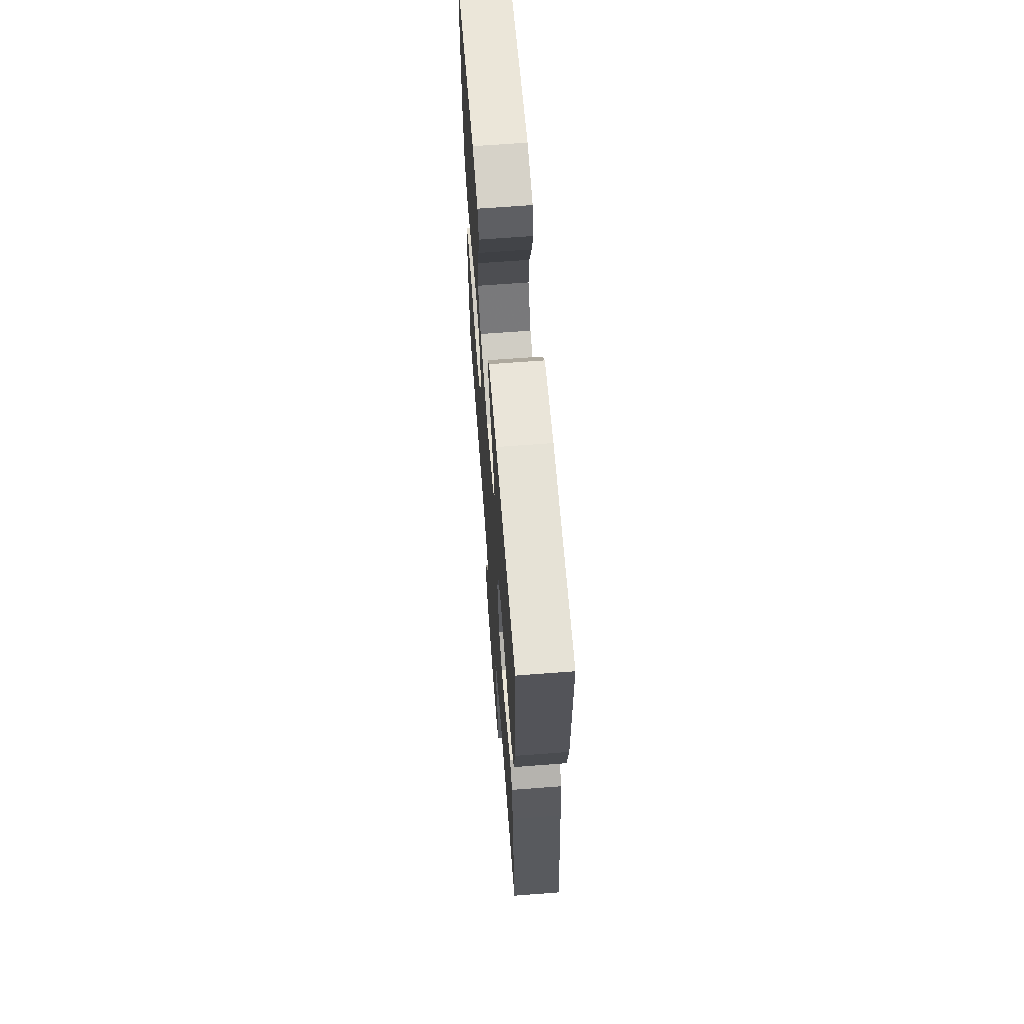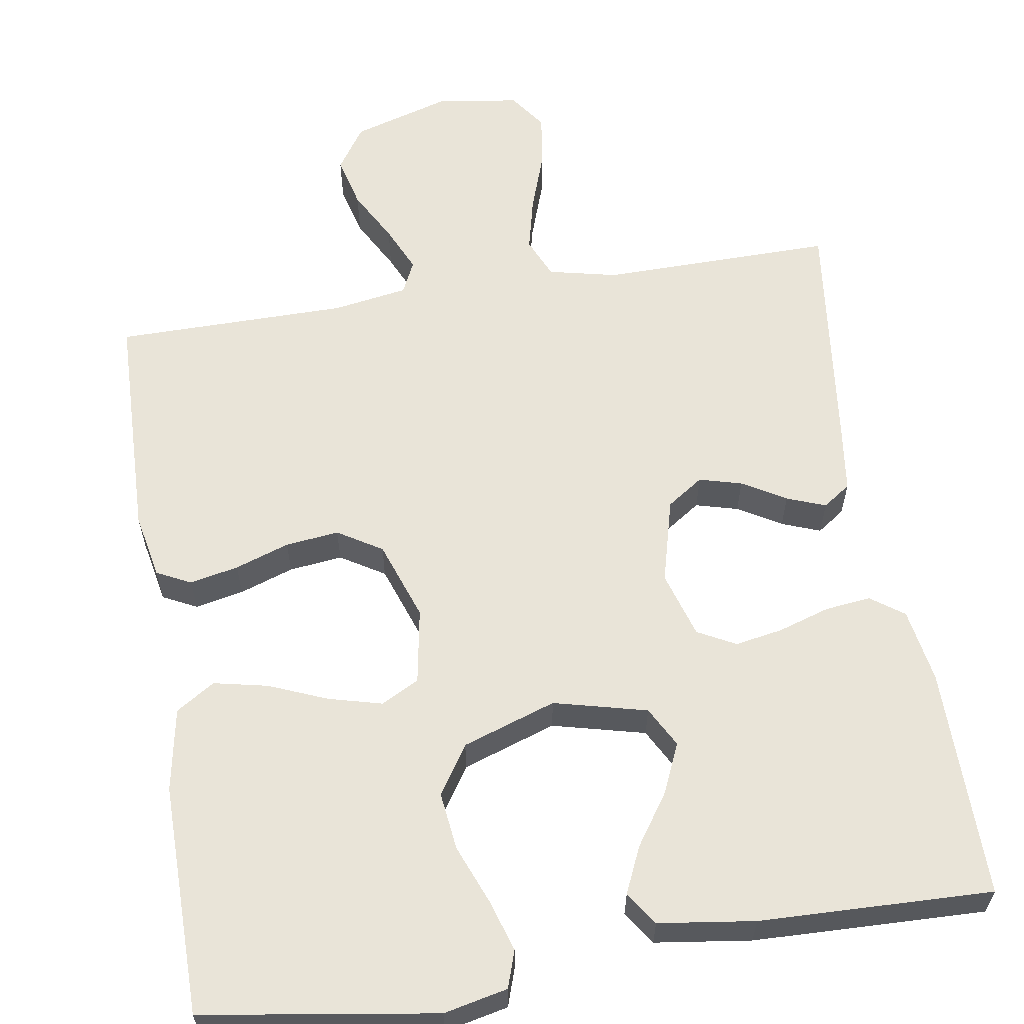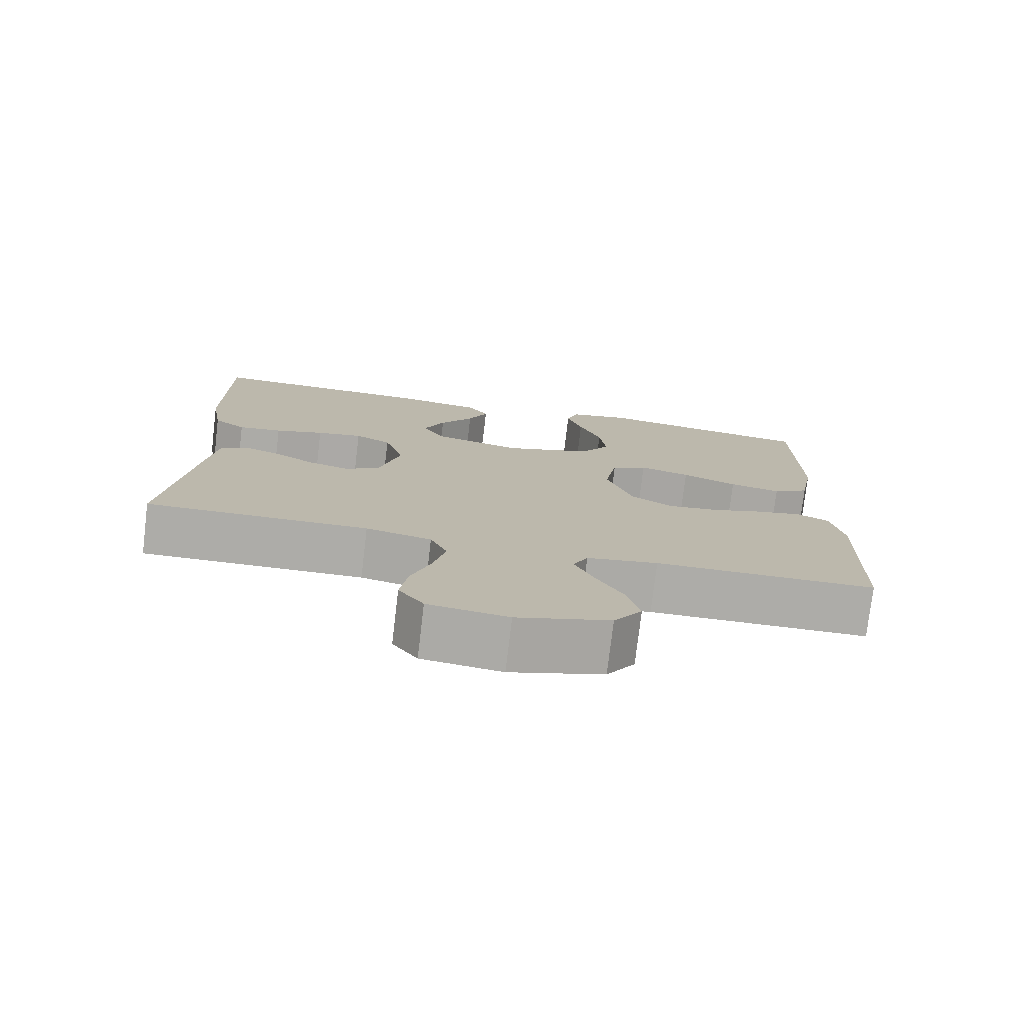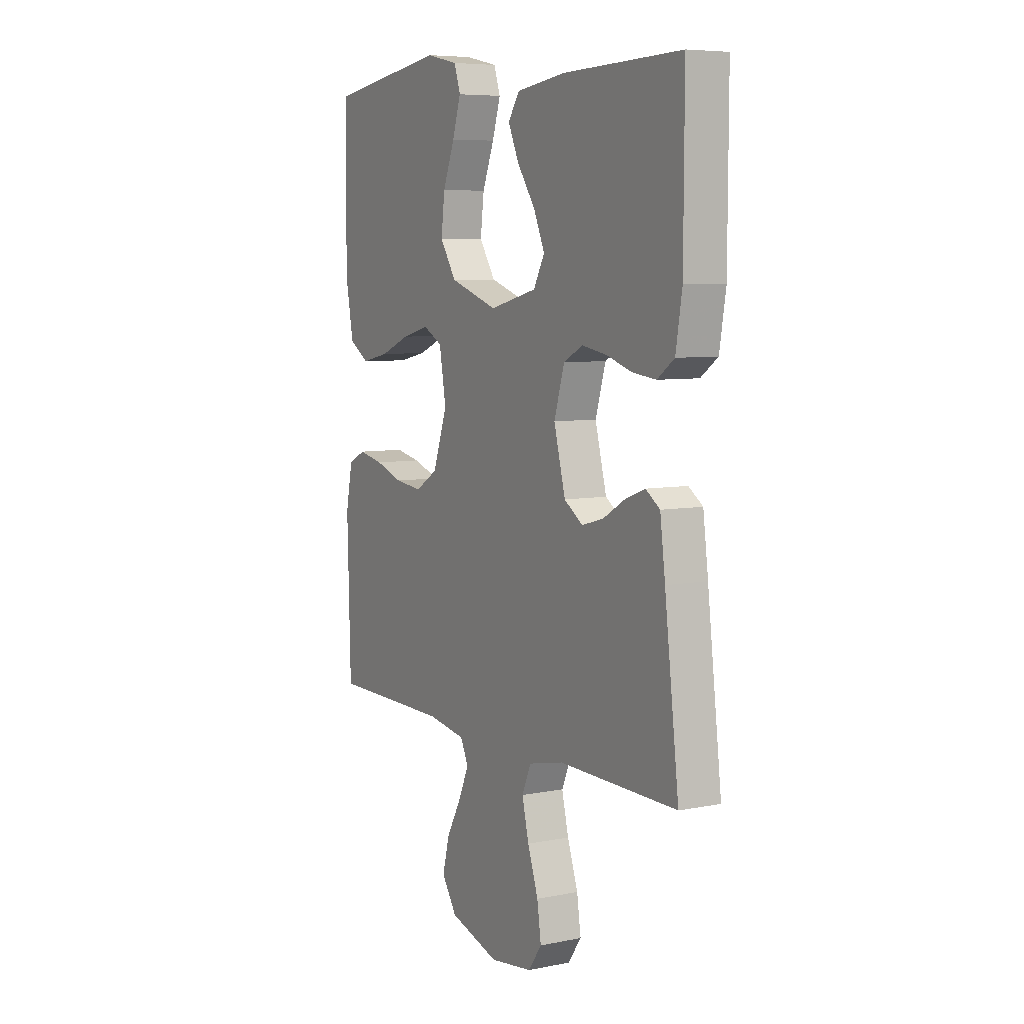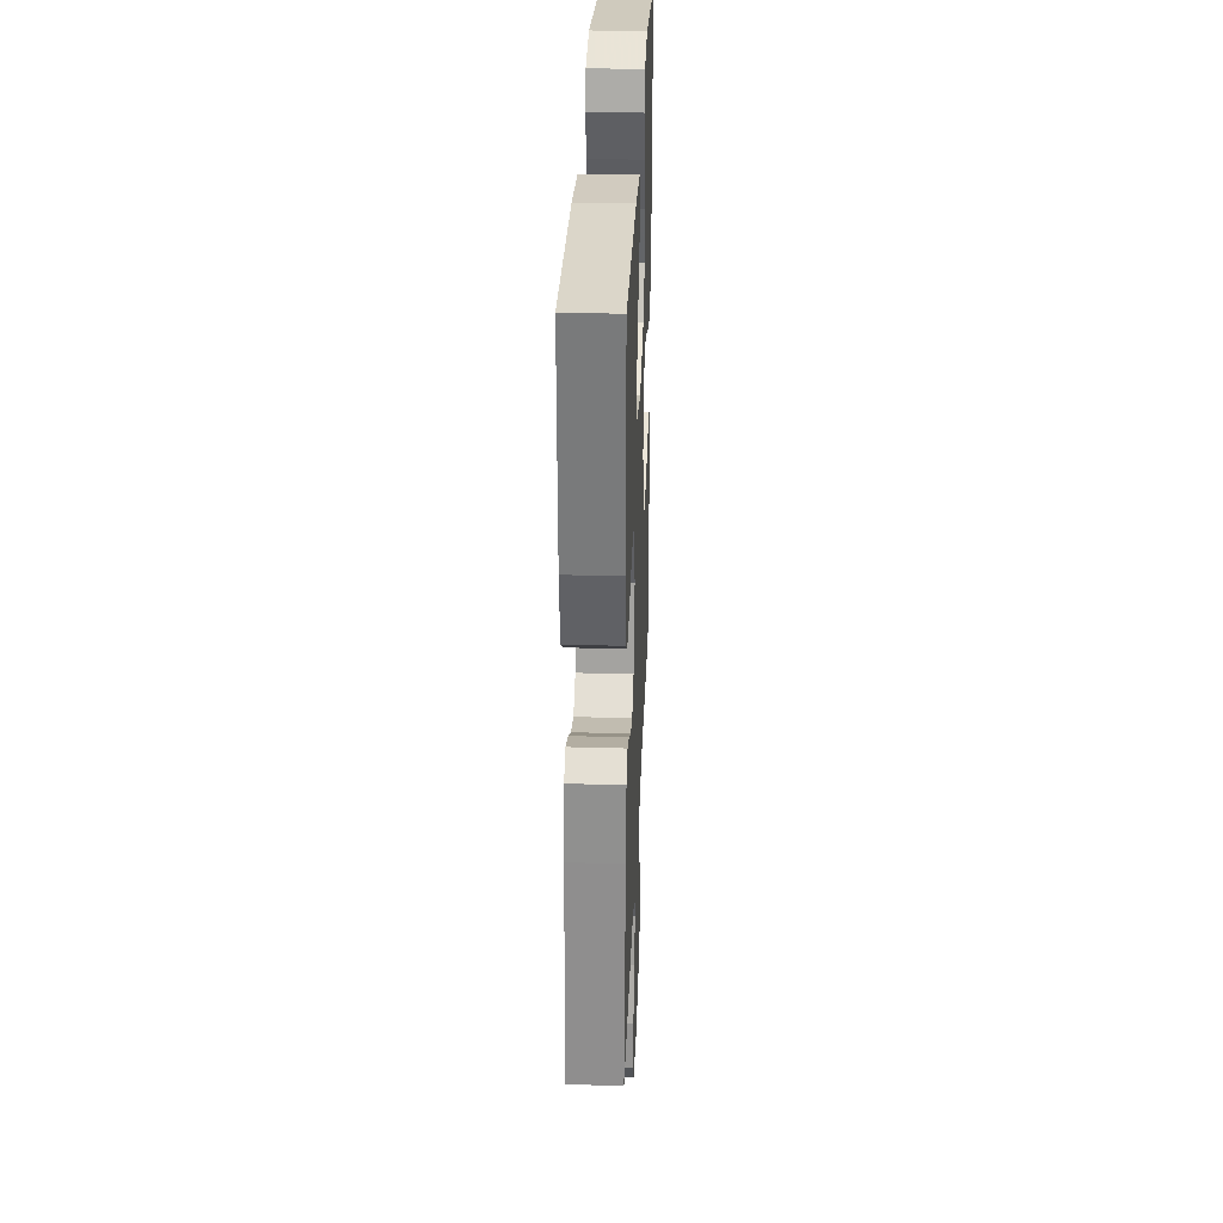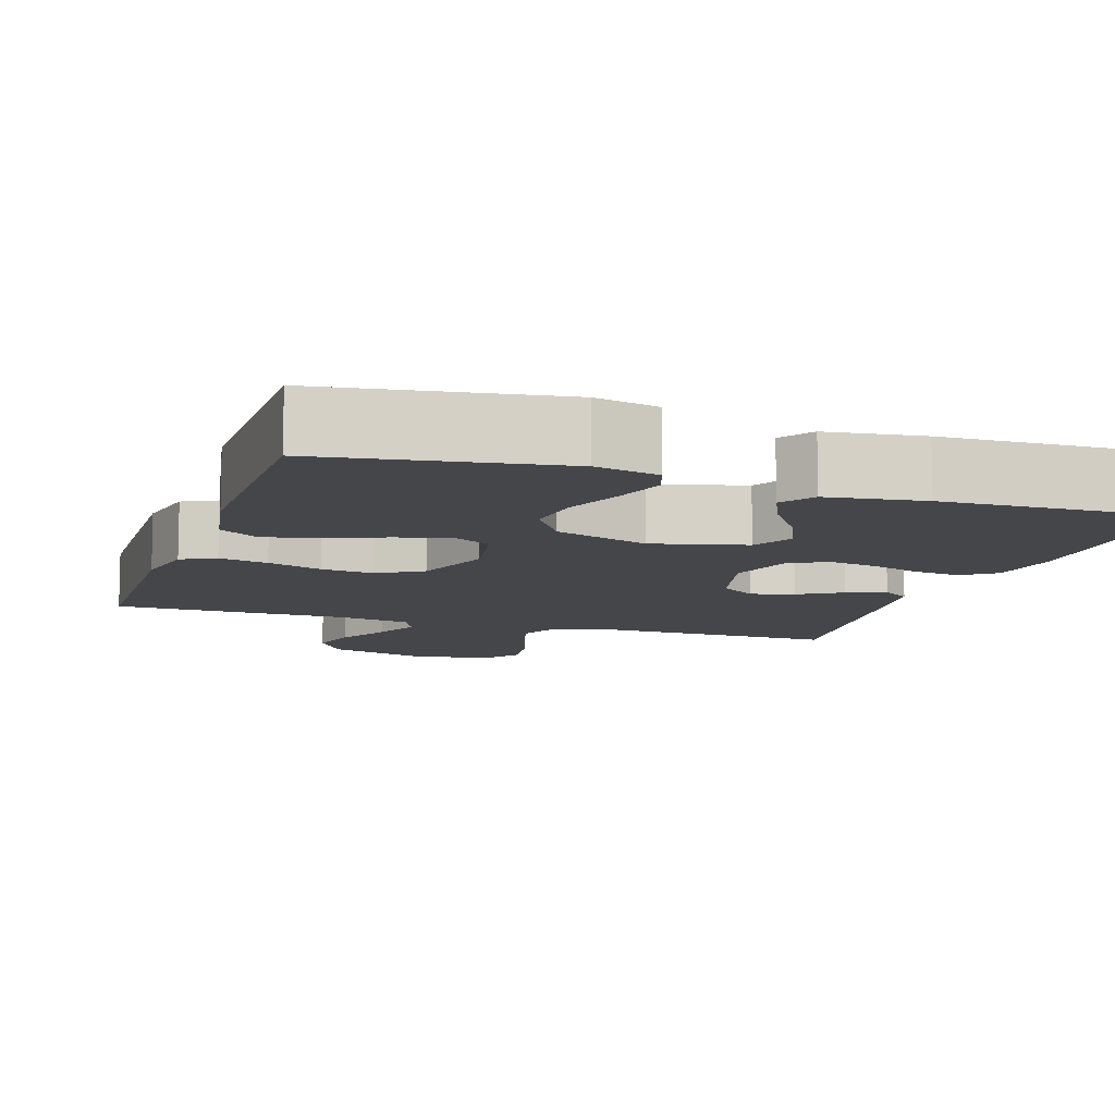
<metadata>
{"format":"obj","ext":"obj","renderer":"f3d","projection":"perspective","resolution":1024,"background":"white","views":[{"elev":65.5,"azim":85.6,"up":"+Z"},{"elev":60.2,"azim":-9.1,"up":"+Y"},{"elev":-76.6,"azim":173.2,"up":"+Z"},{"elev":6.8,"azim":59.9,"up":"+Z"},{"elev":31.5,"azim":92.3,"up":"+Z"},{"elev":-9.9,"azim":-18.3,"up":"+Y"}]}
</metadata>
<code>
v -0.5 0.07 -0.5
v -0.508 0.07 -0.2
v -0.491 0.07 -0.115
v -0.447 0.07 -0.093
v -0.384 0.07 -0.106
v -0.314 0.07 -0.13
v -0.245 0.07 -0.138
v -0.188 0.07 -0.103
v -0.152 0.07 0
v -0.169 0.07 0.098
v -0.218 0.07 0.124
v -0.287 0.07 0.106
v -0.362 0.07 0.075
v -0.432 0.07 0.06
v -0.482 0.07 0.092
v -0.502 0.07 0.2
v -0.5 0.07 0.5
v -0.2 0.07 0.546
v -0.118 0.07 0.528
v -0.102 0.07 0.48
v -0.123 0.07 0.413
v -0.153 0.07 0.337
v -0.162 0.07 0.262
v -0.121 0.07 0.199
v 0 0.07 0.158
v 0.12 0.07 0.188
v 0.148 0.07 0.24
v 0.12 0.07 0.304
v 0.074 0.07 0.371
v 0.047 0.07 0.431
v 0.076 0.07 0.474
v 0.2 0.07 0.491
v 0.5 0.07 0.5
v 0.499 0.07 0.2
v 0.483 0.07 0.104
v 0.44 0.07 0.073
v 0.381 0.07 0.08
v 0.315 0.07 0.101
v 0.253 0.07 0.112
v 0.204 0.07 0.086
v 0.178 0.07 0
v 0.207 0.07 -0.11
v 0.254 0.07 -0.142
v 0.309 0.07 -0.127
v 0.365 0.07 -0.094
v 0.415 0.07 -0.075
v 0.451 0.07 -0.1
v 0.464 0.07 -0.2
v 0.5 0.07 -0.5
v 0.2 0.07 -0.496
v 0.111 0.07 -0.516
v 0.088 0.07 -0.569
v 0.105 0.07 -0.64
v 0.132 0.07 -0.718
v 0.142 0.07 -0.787
v 0.108 0.07 -0.835
v 0 0.07 -0.85
v -0.126 0.07 -0.812
v -0.164 0.07 -0.755
v -0.147 0.07 -0.688
v -0.11 0.07 -0.62
v -0.083 0.07 -0.56
v -0.103 0.07 -0.518
v -0.2 0.07 -0.502
v -0.5 0 -0.5
v -0.508 0 -0.2
v -0.491 0 -0.115
v -0.447 0 -0.093
v -0.384 0 -0.106
v -0.314 0 -0.13
v -0.245 0 -0.138
v -0.188 0 -0.103
v -0.152 0 0
v -0.169 0 0.098
v -0.218 0 0.124
v -0.287 0 0.106
v -0.362 0 0.075
v -0.432 0 0.06
v -0.482 0 0.092
v -0.502 0 0.2
v -0.5 0 0.5
v -0.2 0 0.546
v -0.118 0 0.528
v -0.102 0 0.48
v -0.123 0 0.413
v -0.153 0 0.337
v -0.162 0 0.262
v -0.121 0 0.199
v 0 0 0.158
v 0.12 0 0.188
v 0.148 0 0.24
v 0.12 0 0.304
v 0.074 0 0.371
v 0.047 0 0.431
v 0.076 0 0.474
v 0.2 0 0.491
v 0.5 0 0.5
v 0.499 0 0.2
v 0.483 0 0.104
v 0.44 0 0.073
v 0.381 0 0.08
v 0.315 0 0.101
v 0.253 0 0.112
v 0.204 0 0.086
v 0.178 0 0
v 0.207 0 -0.11
v 0.254 0 -0.142
v 0.309 0 -0.127
v 0.365 0 -0.094
v 0.415 0 -0.075
v 0.451 0 -0.1
v 0.464 0 -0.2
v 0.5 0 -0.5
v 0.2 0 -0.496
v 0.111 0 -0.516
v 0.088 0 -0.569
v 0.105 0 -0.64
v 0.132 0 -0.718
v 0.142 0 -0.787
v 0.108 0 -0.835
v 0 0 -0.85
v -0.126 0 -0.812
v -0.164 0 -0.755
v -0.147 0 -0.688
v -0.11 0 -0.62
v -0.083 0 -0.56
v -0.103 0 -0.518
v -0.2 0 -0.502
f 58 59 60 61
f 58 61 62
f 57 58 62
f 56 57 62
f 53 54 55 56
f 52 53 56 62
f 51 52 62 63
f 47 48 49 50
f 44 45 46 47
f 43 44 47 50
f 42 43 50 51
f 35 36 37 38
f 35 38 39
f 34 35 39
f 33 34 39
f 32 33 39 40
f 28 29 30 31
f 27 28 31 32
f 19 20 21 22
f 17 18 19 22
f 17 22 23
f 16 17 23 24
f 12 13 14 15
f 11 12 15 16
f 3 4 5 6
f 3 6 7
f 64 1 2 3
f 64 3 7
f 63 64 7 8
f 41 42 51 63
f 41 63 8 9
f 27 32 40 41
f 26 27 41
f 25 26 41 9
f 11 16 24 25
f 10 11 25
f 9 10 25
f 125 124 123 122
f 126 125 122
f 126 122 121
f 126 121 120
f 120 119 118 117
f 126 120 117 116
f 127 126 116 115
f 114 113 112 111
f 111 110 109 108
f 114 111 108 107
f 115 114 107 106
f 102 101 100 99
f 103 102 99
f 103 99 98
f 103 98 97
f 104 103 97 96
f 95 94 93 92
f 96 95 92 91
f 86 85 84 83
f 86 83 82 81
f 87 86 81
f 88 87 81 80
f 79 78 77 76
f 80 79 76 75
f 70 69 68 67
f 71 70 67
f 67 66 65 128
f 71 67 128
f 72 71 128 127
f 127 115 106 105
f 73 72 127 105
f 105 104 96 91
f 105 91 90
f 73 105 90 89
f 89 88 80 75
f 89 75 74
f 89 74 73
f 1 65 66 2
f 2 66 67 3
f 3 67 68 4
f 4 68 69 5
f 5 69 70 6
f 6 70 71 7
f 7 71 72 8
f 8 72 73 9
f 9 73 74 10
f 10 74 75 11
f 11 75 76 12
f 12 76 77 13
f 13 77 78 14
f 14 78 79 15
f 15 79 80 16
f 16 80 81 17
f 17 81 82 18
f 18 82 83 19
f 19 83 84 20
f 20 84 85 21
f 21 85 86 22
f 22 86 87 23
f 23 87 88 24
f 24 88 89 25
f 25 89 90 26
f 26 90 91 27
f 27 91 92 28
f 28 92 93 29
f 29 93 94 30
f 30 94 95 31
f 31 95 96 32
f 32 96 97 33
f 33 97 98 34
f 34 98 99 35
f 35 99 100 36
f 36 100 101 37
f 37 101 102 38
f 38 102 103 39
f 39 103 104 40
f 40 104 105 41
f 41 105 106 42
f 42 106 107 43
f 43 107 108 44
f 44 108 109 45
f 45 109 110 46
f 46 110 111 47
f 47 111 112 48
f 48 112 113 49
f 49 113 114 50
f 50 114 115 51
f 51 115 116 52
f 52 116 117 53
f 53 117 118 54
f 54 118 119 55
f 55 119 120 56
f 56 120 121 57
f 57 121 122 58
f 58 122 123 59
f 59 123 124 60
f 60 124 125 61
f 61 125 126 62
f 62 126 127 63
f 63 127 128 64
f 64 128 65 1

</code>
